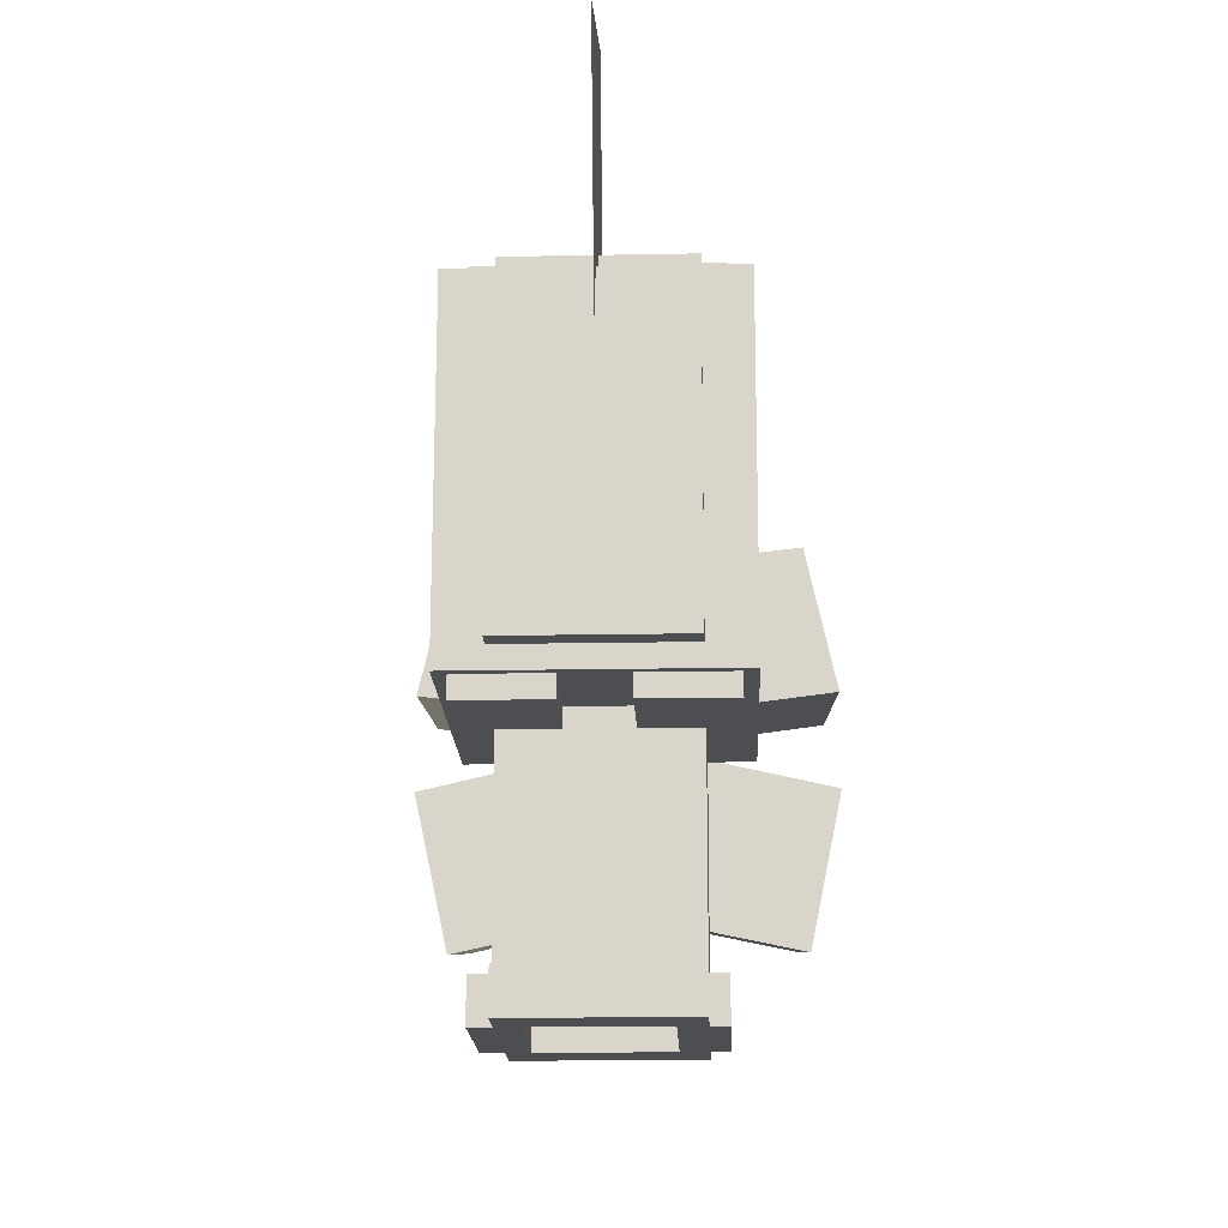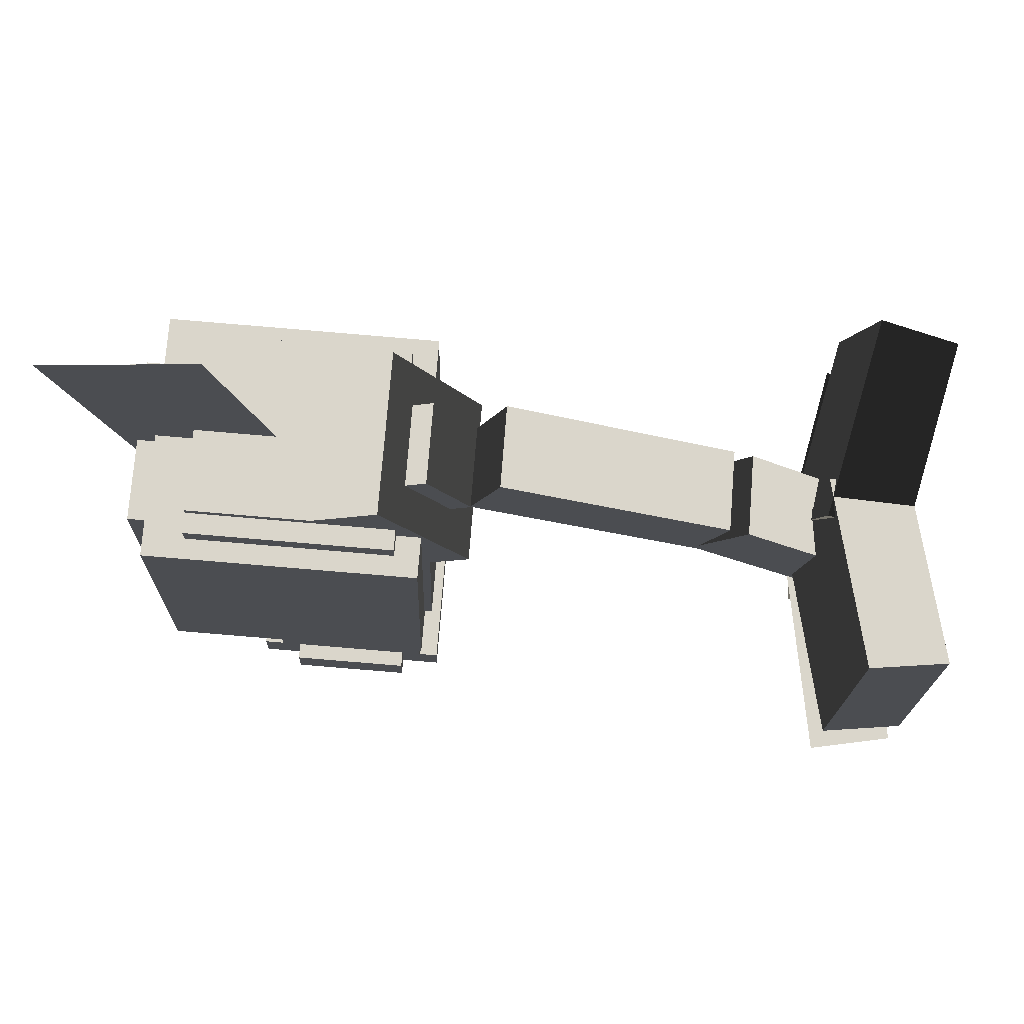
<metadata>
{"format":"obj","ext":"obj","renderer":"f3d","projection":"perspective","resolution":1024,"background":"white","views":[{"elev":-16.5,"azim":-177.7,"up":"+Z"},{"elev":74.0,"azim":-85.5,"up":"+Z"}]}
</metadata>
<code>
o obj1
v -0.02138 0.1212 -0.02171
v 0 0 0
v 0.0288 0.08667 -0.2642
v 0.05018 -0.03456 -0.2425
v -0.2726 0.02395 -0.3176
v -0.2513 -0.09729 -0.2959
v -0.3228 0.05851 -0.07515
v -0.3014 -0.06272 -0.05344
v -0.2726 0.02395 -0.3176
v -0.3228 0.05851 -0.07515
v 0.0288 0.08667 -0.2642
v -0.02138 0.1212 -0.02171
v -0.3014 -0.06272 -0.05344
v -0.2513 -0.09729 -0.2959
v 0 0 0
v 0.05018 -0.03456 -0.2425
v -0.3228 0.05851 -0.07515
v -0.3014 -0.06272 -0.05344
v -0.02138 0.1212 -0.02171
v 0 0 0
v 0.0288 0.08667 -0.2642
v 0.05018 -0.03456 -0.2425
v -0.2726 0.02395 -0.3176
v -0.2513 -0.09729 -0.2959
f 1 2 3
f 2 4 3
f 5 6 7
f 6 8 7
f 9 10 11
f 10 12 11
f 13 14 15
f 14 16 15
f 17 18 19
f 18 20 19
f 21 22 23
f 22 24 23
o obj2
v 0.0288 0.08667 0.2642
v 0.05018 -0.03456 0.2425
v -0.02138 0.1212 0.02171
v 0 0 0
v -0.3228 0.05851 0.07515
v -0.3014 -0.06272 0.05344
v -0.2726 0.02395 0.3176
v -0.2513 -0.09729 0.2959
v -0.3228 0.05851 0.07515
v -0.2726 0.02395 0.3176
v -0.02138 0.1212 0.02171
v 0.0288 0.08667 0.2642
v -0.2513 -0.09729 0.2959
v -0.3014 -0.06272 0.05344
v 0.05018 -0.03456 0.2425
v 0 0 0
v -0.2726 0.02395 0.3176
v -0.2513 -0.09729 0.2959
v 0.0288 0.08667 0.2642
v 0.05018 -0.03456 0.2425
v -0.02138 0.1212 0.02171
v 0 0 0
v -0.3228 0.05851 0.07515
v -0.3014 -0.06272 0.05344
f 25 26 27
f 26 28 27
f 29 30 31
f 30 32 31
f 33 34 35
f 34 36 35
f 37 38 39
f 38 40 39
f 41 42 43
f 42 44 43
f 45 46 47
f 46 48 47
o obj3
v -0.0288 0.08667 -0.2642
v -0.05018 -0.03456 -0.2425
v 0.02138 0.1212 -0.02171
v 0 0 0
v 0.3228 0.05851 -0.07515
v 0.3014 -0.06272 -0.05344
v 0.2726 0.02395 -0.3176
v 0.2513 -0.09729 -0.2959
v 0.3228 0.05851 -0.07515
v 0.2726 0.02395 -0.3176
v 0.02138 0.1212 -0.02171
v -0.0288 0.08667 -0.2642
v 0.2513 -0.09729 -0.2959
v 0.3014 -0.06272 -0.05344
v -0.05018 -0.03456 -0.2425
v 0 0 0
v 0.2726 0.02395 -0.3176
v 0.2513 -0.09729 -0.2959
v -0.0288 0.08667 -0.2642
v -0.05018 -0.03456 -0.2425
v 0.02138 0.1212 -0.02171
v 0 0 0
v 0.3228 0.05851 -0.07515
v 0.3014 -0.06272 -0.05344
f 49 50 51
f 50 52 51
f 53 54 55
f 54 56 55
f 57 58 59
f 58 60 59
f 61 62 63
f 62 64 63
f 65 66 67
f 66 68 67
f 69 70 71
f 70 72 71
o obj4
v 0.02138 0.1212 0.02171
v 0 0 0
v -0.0288 0.08667 0.2642
v -0.05018 -0.03456 0.2425
v 0.2726 0.02395 0.3176
v 0.2513 -0.09729 0.2959
v 0.3228 0.05851 0.07515
v 0.3014 -0.06272 0.05344
v 0.2726 0.02395 0.3176
v 0.3228 0.05851 0.07515
v -0.0288 0.08667 0.2642
v 0.02138 0.1212 0.02171
v 0.3014 -0.06272 0.05344
v 0.2513 -0.09729 0.2959
v 0 0 0
v -0.05018 -0.03456 0.2425
v 0.3228 0.05851 0.07515
v 0.3014 -0.06272 0.05344
v 0.02138 0.1212 0.02171
v 0 0 0
v -0.0288 0.08667 0.2642
v -0.05018 -0.03456 0.2425
v 0.2726 0.02395 0.3176
v 0.2513 -0.09729 0.2959
f 73 74 75
f 74 76 75
f 77 78 79
f 78 80 79
f 81 82 83
f 82 84 83
f 85 86 87
f 86 88 87
f 89 90 91
f 90 92 91
f 93 94 95
f 94 96 95
o obj5
v 0.125 1.011 -0.493
v 0.125 0.9489 -0.4947
v 0.125 1.013 -0.5555
v 0.125 0.9505 -0.5571
v -0.125 1.013 -0.5555
v -0.125 0.9505 -0.5571
v -0.125 1.011 -0.493
v -0.125 0.9489 -0.4947
v -0.125 1.013 -0.5555
v -0.125 1.011 -0.493
v 0.125 1.013 -0.5555
v 0.125 1.011 -0.493
v -0.125 0.9489 -0.4947
v -0.125 0.9505 -0.5571
v 0.125 0.9489 -0.4947
v 0.125 0.9505 -0.5571
v -0.125 1.011 -0.493
v -0.125 0.9489 -0.4947
v 0.125 1.011 -0.493
v 0.125 0.9489 -0.4947
v 0.125 1.013 -0.5555
v 0.125 0.9505 -0.5571
v -0.125 1.013 -0.5555
v -0.125 0.9505 -0.5571
f 97 98 99
f 98 100 99
f 101 102 103
f 102 104 103
f 105 106 107
f 106 108 107
f 109 110 111
f 110 112 111
f 113 114 115
f 114 116 115
f 117 118 119
f 118 120 119
o obj6
v 0.125 0.7614 -0.4996
v 0.125 0.6989 -0.5012
v 0.125 0.7631 -0.5621
v 0.125 0.7006 -0.5637
v -0.125 0.7631 -0.5621
v -0.125 0.7006 -0.5637
v -0.125 0.7614 -0.4996
v -0.125 0.6989 -0.5012
v -0.125 0.7631 -0.5621
v -0.125 0.7614 -0.4996
v 0.125 0.7631 -0.5621
v 0.125 0.7614 -0.4996
v -0.125 0.6989 -0.5012
v -0.125 0.7006 -0.5637
v 0.125 0.6989 -0.5012
v 0.125 0.7006 -0.5637
v -0.125 0.7614 -0.4996
v -0.125 0.6989 -0.5012
v 0.125 0.7614 -0.4996
v 0.125 0.6989 -0.5012
v 0.125 0.7631 -0.5621
v 0.125 0.7006 -0.5637
v -0.125 0.7631 -0.5621
v -0.125 0.7006 -0.5637
f 121 122 123
f 122 124 123
f 125 126 127
f 126 128 127
f 129 130 131
f 130 132 131
f 133 134 135
f 134 136 135
f 137 138 139
f 138 140 139
f 141 142 143
f 142 144 143
o obj7
v 0.1562 0.9489 -0.4947
v 0.1562 0.7614 -0.4996
v 0.1562 0.9505 -0.5571
v 0.1562 0.7631 -0.5621
v 0.09375 0.9505 -0.5571
v 0.09375 0.7631 -0.5621
v 0.09375 0.9489 -0.4947
v 0.09375 0.7614 -0.4996
v 0.09375 0.9505 -0.5571
v 0.09375 0.9489 -0.4947
v 0.1562 0.9505 -0.5571
v 0.1562 0.9489 -0.4947
v 0.09375 0.7614 -0.4996
v 0.09375 0.7631 -0.5621
v 0.1562 0.7614 -0.4996
v 0.1562 0.7631 -0.5621
v 0.09375 0.9489 -0.4947
v 0.09375 0.7614 -0.4996
v 0.1562 0.9489 -0.4947
v 0.1562 0.7614 -0.4996
v 0.1562 0.9505 -0.5571
v 0.1562 0.7631 -0.5621
v 0.09375 0.9505 -0.5571
v 0.09375 0.7631 -0.5621
f 145 146 147
f 146 148 147
f 149 150 151
f 150 152 151
f 153 154 155
f 154 156 155
f 157 158 159
f 158 160 159
f 161 162 163
f 162 164 163
f 165 166 167
f 166 168 167
o obj8
v -0.0875 0.9489 -0.4947
v -0.0875 0.7614 -0.4996
v -0.0875 0.9505 -0.5571
v -0.0875 0.7631 -0.5621
v -0.15 0.9505 -0.5571
v -0.15 0.7631 -0.5621
v -0.15 0.9489 -0.4947
v -0.15 0.7614 -0.4996
v -0.15 0.9505 -0.5571
v -0.15 0.9489 -0.4947
v -0.0875 0.9505 -0.5571
v -0.0875 0.9489 -0.4947
v -0.15 0.7614 -0.4996
v -0.15 0.7631 -0.5621
v -0.0875 0.7614 -0.4996
v -0.0875 0.7631 -0.5621
v -0.15 0.9489 -0.4947
v -0.15 0.7614 -0.4996
v -0.0875 0.9489 -0.4947
v -0.0875 0.7614 -0.4996
v -0.0875 0.9505 -0.5571
v -0.0875 0.7631 -0.5621
v -0.15 0.9505 -0.5571
v -0.15 0.7631 -0.5621
f 169 170 171
f 170 172 171
f 173 174 175
f 174 176 175
f 177 178 179
f 178 180 179
f 181 182 183
f 182 184 183
f 185 186 187
f 186 188 187
f 189 190 191
f 190 192 191
o obj9
v 0.125 0.9719 -0.1815
v 0.125 0.722 -0.188
v 0.125 0.9801 -0.4939
v 0.125 0.7302 -0.5004
v -0.125 0.9801 -0.4939
v -0.125 0.7302 -0.5004
v -0.125 0.9719 -0.1815
v -0.125 0.722 -0.188
v -0.125 0.9801 -0.4939
v -0.125 0.9719 -0.1815
v 0.125 0.9801 -0.4939
v 0.125 0.9719 -0.1815
v -0.125 0.722 -0.188
v -0.125 0.7302 -0.5004
v 0.125 0.722 -0.188
v 0.125 0.7302 -0.5004
v -0.125 0.9719 -0.1815
v -0.125 0.722 -0.188
v 0.125 0.9719 -0.1815
v 0.125 0.722 -0.188
v 0.125 0.9801 -0.4939
v 0.125 0.7302 -0.5004
v -0.125 0.9801 -0.4939
v -0.125 0.7302 -0.5004
f 193 194 195
f 194 196 195
f 197 198 199
f 198 200 199
f 201 202 203
f 202 204 203
f 205 206 207
f 206 208 207
f 209 210 211
f 210 212 211
f 213 214 215
f 214 216 215
o obj10
v 0.1688 1.109 -0.1466
v 0.1688 0.9836 -0.1499
v 0.1688 1.11 -0.2091
v 0.1688 0.9852 -0.2124
v 0.04375 1.11 -0.2091
v 0.04375 0.9852 -0.2124
v 0.04375 1.109 -0.1466
v 0.04375 0.9836 -0.1499
v 0.04375 1.11 -0.2091
v 0.04375 1.109 -0.1466
v 0.1688 1.11 -0.2091
v 0.1688 1.109 -0.1466
v 0.04375 0.9836 -0.1499
v 0.04375 0.9852 -0.2124
v 0.1688 0.9836 -0.1499
v 0.1688 0.9852 -0.2124
v 0.04375 1.109 -0.1466
v 0.04375 0.9836 -0.1499
v 0.1688 1.109 -0.1466
v 0.1688 0.9836 -0.1499
v 0.1688 1.11 -0.2091
v 0.1688 0.9852 -0.2124
v 0.04375 1.11 -0.2091
v 0.04375 0.9852 -0.2124
f 217 218 219
f 218 220 219
f 221 222 223
f 222 224 223
f 225 226 227
f 226 228 227
f 229 230 231
f 230 232 231
f 233 234 235
f 234 236 235
f 237 238 239
f 238 240 239
o obj11
v -0.04375 1.109 -0.1466
v -0.04375 0.9836 -0.1499
v -0.04375 1.11 -0.2091
v -0.04375 0.9852 -0.2124
v -0.1688 1.11 -0.2091
v -0.1688 0.9852 -0.2124
v -0.1688 1.109 -0.1466
v -0.1688 0.9836 -0.1499
v -0.1688 1.11 -0.2091
v -0.1688 1.109 -0.1466
v -0.04375 1.11 -0.2091
v -0.04375 1.109 -0.1466
v -0.1688 0.9836 -0.1499
v -0.1688 0.9852 -0.2124
v -0.04375 0.9836 -0.1499
v -0.04375 0.9852 -0.2124
v -0.1688 1.109 -0.1466
v -0.1688 0.9836 -0.1499
v -0.04375 1.109 -0.1466
v -0.04375 0.9836 -0.1499
v -0.04375 1.11 -0.2091
v -0.04375 0.9852 -0.2124
v -0.1688 1.11 -0.2091
v -0.1688 0.9852 -0.2124
f 241 242 243
f 242 244 243
f 245 246 247
f 246 248 247
f 249 250 251
f 250 252 251
f 253 254 255
f 254 256 255
f 257 258 259
f 258 260 259
f 261 262 263
f 262 264 263
o obj12
v 6.25e-05 1.238 0.6071
v 6.25e-05 0.9947 0.6655
v 6.25e-05 1.15 0.2425
v 6.25e-05 0.9071 0.3008
v 0 1.15 0.2425
v 0 0.9071 0.3008
v 0 1.238 0.6071
v 0 0.9947 0.6655
v 0 1.15 0.2425
v 0 1.238 0.6071
v 6.25e-05 1.15 0.2425
v 6.25e-05 1.238 0.6071
v 0 0.9947 0.6655
v 0 0.9071 0.3008
v 6.25e-05 0.9947 0.6655
v 6.25e-05 0.9071 0.3008
v 0 1.238 0.6071
v 0 0.9947 0.6655
v 6.25e-05 1.238 0.6071
v 6.25e-05 0.9947 0.6655
v 6.25e-05 1.15 0.2425
v 6.25e-05 0.9071 0.3008
v 0 1.15 0.2425
v 0 0.9071 0.3008
f 265 266 267
f 266 268 267
f 269 270 271
f 270 272 271
f 273 274 275
f 274 276 275
f 277 278 279
f 278 280 279
f 281 282 283
f 282 284 283
f 285 286 287
f 286 288 287
o obj13
v 0.1875 1.071 0.3213
v 0.1875 0.6964 0.3115
v 0.1875 1.084 -0.1785
v 0.1875 0.7095 -0.1883
v -0.1875 1.084 -0.1785
v -0.1875 0.7095 -0.1883
v -0.1875 1.071 0.3213
v -0.1875 0.6964 0.3115
v -0.1875 1.084 -0.1785
v -0.1875 1.071 0.3213
v 0.1875 1.084 -0.1785
v 0.1875 1.071 0.3213
v -0.1875 0.6964 0.3115
v -0.1875 0.7095 -0.1883
v 0.1875 0.6964 0.3115
v 0.1875 0.7095 -0.1883
v -0.1875 1.071 0.3213
v -0.1875 0.6964 0.3115
v 0.1875 1.071 0.3213
v 0.1875 0.6964 0.3115
v 0.1875 1.084 -0.1785
v 0.1875 0.7095 -0.1883
v -0.1875 1.084 -0.1785
v -0.1875 0.7095 -0.1883
f 289 290 291
f 290 292 291
f 293 294 295
f 294 296 295
f 297 298 299
f 298 300 299
f 301 302 303
f 302 304 303
f 305 306 307
f 306 308 307
f 309 310 311
f 310 312 311
o obj14
v 0.1875 1.109 0.3223
v 0.1875 1.046 0.3207
v 0.1875 1.122 -0.1775
v 0.1875 1.059 -0.1792
v -0.1875 1.122 -0.1775
v -0.1875 1.059 -0.1792
v -0.1875 1.109 0.3223
v -0.1875 1.046 0.3207
v -0.1875 1.122 -0.1775
v -0.1875 1.109 0.3223
v 0.1875 1.122 -0.1775
v 0.1875 1.109 0.3223
v -0.1875 1.046 0.3207
v -0.1875 1.059 -0.1792
v 0.1875 1.046 0.3207
v 0.1875 1.059 -0.1792
v -0.1875 1.109 0.3223
v -0.1875 1.046 0.3207
v 0.1875 1.109 0.3223
v 0.1875 1.046 0.3207
v 0.1875 1.122 -0.1775
v 0.1875 1.059 -0.1792
v -0.1875 1.122 -0.1775
v -0.1875 1.059 -0.1792
f 313 314 315
f 314 316 315
f 317 318 319
f 318 320 319
f 321 322 323
f 322 324 323
f 325 326 327
f 326 328 327
f 329 330 331
f 330 332 331
f 333 334 335
f 334 336 335
o obj15
v 0.125 1.045 0.3644
v 0.125 0.7328 0.3562
v 0.125 1.047 0.3019
v 0.125 0.7344 0.2937
v -0.125 1.047 0.3019
v -0.125 0.7344 0.2937
v -0.125 1.045 0.3644
v -0.125 0.7328 0.3562
v -0.125 1.047 0.3019
v -0.125 1.045 0.3644
v 0.125 1.047 0.3019
v 0.125 1.045 0.3644
v -0.125 0.7328 0.3562
v -0.125 0.7344 0.2937
v 0.125 0.7328 0.3562
v 0.125 0.7344 0.2937
v -0.125 1.045 0.3644
v -0.125 0.7328 0.3562
v 0.125 1.045 0.3644
v 0.125 0.7328 0.3562
v 0.125 1.047 0.3019
v 0.125 0.7344 0.2937
v -0.125 1.047 0.3019
v -0.125 0.7344 0.2937
f 337 338 339
f 338 340 339
f 341 342 343
f 342 344 343
f 345 346 347
f 346 348 347
f 349 350 351
f 350 352 351
f 353 354 355
f 354 356 355
f 357 358 359
f 358 360 359
o obj16
v -0.09375 1.045 0.3519
v -0.09375 0.7331 0.3437
v -0.09375 1.047 0.2894
v -0.09375 0.7347 0.2812
v -0.1562 1.047 0.2894
v -0.1562 0.7347 0.2812
v -0.1562 1.045 0.3519
v -0.1562 0.7331 0.3437
v -0.1562 1.047 0.2894
v -0.1562 1.045 0.3519
v -0.09375 1.047 0.2894
v -0.09375 1.045 0.3519
v -0.1562 0.7331 0.3437
v -0.1562 0.7347 0.2812
v -0.09375 0.7331 0.3437
v -0.09375 0.7347 0.2812
v -0.1562 1.045 0.3519
v -0.1562 0.7331 0.3437
v -0.09375 1.045 0.3519
v -0.09375 0.7331 0.3437
v -0.09375 1.047 0.2894
v -0.09375 0.7347 0.2812
v -0.1562 1.047 0.2894
v -0.1562 0.7347 0.2812
f 361 362 363
f 362 364 363
f 365 366 367
f 366 368 367
f 369 370 371
f 370 372 371
f 373 374 375
f 374 376 375
f 377 378 379
f 378 380 379
f 381 382 383
f 382 384 383
o obj17
v 0.1562 1.045 0.3519
v 0.1562 0.7331 0.3437
v 0.1562 1.047 0.2894
v 0.1562 0.7347 0.2812
v 0.09375 1.047 0.2894
v 0.09375 0.7347 0.2812
v 0.09375 1.045 0.3519
v 0.09375 0.7331 0.3437
v 0.09375 1.047 0.2894
v 0.09375 1.045 0.3519
v 0.1562 1.047 0.2894
v 0.1562 1.045 0.3519
v 0.09375 0.7331 0.3437
v 0.09375 0.7347 0.2812
v 0.1562 0.7331 0.3437
v 0.1562 0.7347 0.2812
v 0.09375 1.045 0.3519
v 0.09375 0.7331 0.3437
v 0.1562 1.045 0.3519
v 0.1562 0.7331 0.3437
v 0.1562 1.047 0.2894
v 0.1562 0.7347 0.2812
v 0.09375 1.047 0.2894
v 0.09375 0.7347 0.2812
f 385 386 387
f 386 388 387
f 389 390 391
f 390 392 391
f 393 394 395
f 394 396 395
f 397 398 399
f 398 400 399
f 401 402 403
f 402 404 403
f 405 406 407
f 406 408 407
o obj18
v 0.125 1.141 0.2919
v 0.125 1.078 0.2902
v 0.125 1.152 -0.1455
v 0.125 1.09 -0.1471
v -0.125 1.152 -0.1455
v -0.125 1.09 -0.1471
v -0.125 1.141 0.2919
v -0.125 1.078 0.2902
v -0.125 1.152 -0.1455
v -0.125 1.141 0.2919
v 0.125 1.152 -0.1455
v 0.125 1.141 0.2919
v -0.125 1.078 0.2902
v -0.125 1.09 -0.1471
v 0.125 1.078 0.2902
v 0.125 1.09 -0.1471
v -0.125 1.141 0.2919
v -0.125 1.078 0.2902
v 0.125 1.141 0.2919
v 0.125 1.078 0.2902
v 0.125 1.152 -0.1455
v 0.125 1.09 -0.1471
v -0.125 1.152 -0.1455
v -0.125 1.09 -0.1471
f 409 410 411
f 410 412 411
f 413 414 415
f 414 416 415
f 417 418 419
f 418 420 419
f 421 422 423
f 422 424 423
f 425 426 427
f 426 428 427
f 429 430 431
f 430 432 431
o obj19
v 0.125 0.7472 0.2816
v 0.125 0.6847 0.2799
v 0.125 0.7587 -0.1558
v 0.125 0.6962 -0.1574
v -0.125 0.7587 -0.1558
v -0.125 0.6962 -0.1574
v -0.125 0.7472 0.2816
v -0.125 0.6847 0.2799
v -0.125 0.7587 -0.1558
v -0.125 0.7472 0.2816
v 0.125 0.7587 -0.1558
v 0.125 0.7472 0.2816
v -0.125 0.6847 0.2799
v -0.125 0.6962 -0.1574
v 0.125 0.6847 0.2799
v 0.125 0.6962 -0.1574
v -0.125 0.7472 0.2816
v -0.125 0.6847 0.2799
v 0.125 0.7472 0.2816
v 0.125 0.6847 0.2799
v 0.125 0.7587 -0.1558
v 0.125 0.6962 -0.1574
v -0.125 0.7587 -0.1558
v -0.125 0.6962 -0.1574
f 433 434 435
f 434 436 435
f 437 438 439
f 438 440 439
f 441 442 443
f 442 444 443
f 445 446 447
f 446 448 447
f 449 450 451
f 450 452 451
f 453 454 455
f 454 456 455
o obj20
v 0.0625 0.2035 0.2452
v 0.0625 -0.03933 0.04857
v 0.0625 0.2822 0.1481
v 0.0625 0.03933 -0.04857
v -0.0625 0.2822 0.1481
v -0.0625 0.03933 -0.04857
v -0.0625 0.2035 0.2452
v -0.0625 -0.03933 0.04857
v -0.0625 0.2822 0.1481
v -0.0625 0.2035 0.2452
v 0.0625 0.2822 0.1481
v 0.0625 0.2035 0.2452
v -0.0625 -0.03933 0.04857
v -0.0625 0.03933 -0.04857
v 0.0625 -0.03933 0.04857
v 0.0625 0.03933 -0.04857
v -0.0625 0.2035 0.2452
v -0.0625 -0.03933 0.04857
v 0.0625 0.2035 0.2452
v 0.0625 -0.03933 0.04857
v 0.0625 0.2822 0.1481
v 0.0625 0.03933 -0.04857
v -0.0625 0.2822 0.1481
v -0.0625 0.03933 -0.04857
f 457 458 459
f 458 460 459
f 461 462 463
f 462 464 463
f 465 466 467
f 466 468 467
f 469 470 471
f 470 472 471
f 473 474 475
f 474 476 475
f 477 478 479
f 478 480 479
o obj21
v 0.0625 0.5824 0.3973
v 0.0625 0.2335 0.2599
v 0.0625 0.6282 0.281
v 0.0625 0.2793 0.1436
v -0.0625 0.6282 0.281
v -0.0625 0.2793 0.1436
v -0.0625 0.5824 0.3973
v -0.0625 0.2335 0.2599
v -0.0625 0.6282 0.281
v -0.0625 0.5824 0.3973
v 0.0625 0.6282 0.281
v 0.0625 0.5824 0.3973
v -0.0625 0.2335 0.2599
v -0.0625 0.2793 0.1436
v 0.0625 0.2335 0.2599
v 0.0625 0.2793 0.1436
v -0.0625 0.5824 0.3973
v -0.0625 0.2335 0.2599
v 0.0625 0.5824 0.3973
v 0.0625 0.2335 0.2599
v 0.0625 0.6282 0.281
v 0.0625 0.2793 0.1436
v -0.0625 0.6282 0.281
v -0.0625 0.2793 0.1436
f 481 482 483
f 482 484 483
f 485 486 487
f 486 488 487
f 489 490 491
f 490 492 491
f 493 494 495
f 494 496 495
f 497 498 499
f 498 500 499
f 501 502 503
f 502 504 503
o obj22
v 0.0625 0.9059 0.2577
v 0.0625 0.6916 0.3865
v 0.0625 0.8415 0.1506
v 0.0625 0.6272 0.2794
v -0.0625 0.8415 0.1506
v -0.0625 0.6272 0.2794
v -0.0625 0.9059 0.2577
v -0.0625 0.6916 0.3865
v -0.0625 0.8415 0.1506
v -0.0625 0.9059 0.2577
v 0.0625 0.8415 0.1506
v 0.0625 0.9059 0.2577
v -0.0625 0.6916 0.3865
v -0.0625 0.6272 0.2794
v 0.0625 0.6916 0.3865
v 0.0625 0.6272 0.2794
v -0.0625 0.9059 0.2577
v -0.0625 0.6916 0.3865
v 0.0625 0.9059 0.2577
v 0.0625 0.6916 0.3865
v 0.0625 0.8415 0.1506
v 0.0625 0.6272 0.2794
v -0.0625 0.8415 0.1506
v -0.0625 0.6272 0.2794
f 505 506 507
f 506 508 507
f 509 510 511
f 510 512 511
f 513 514 515
f 514 516 515
f 517 518 519
f 518 520 519
f 521 522 523
f 522 524 523
f 525 526 527
f 526 528 527
o obj23
v 0.125 0.8631 0.3564
v 0.125 0.7559 0.4208
v 0.125 0.7343 0.1421
v 0.125 0.6272 0.2065
v -0.125 0.7343 0.1421
v -0.125 0.6272 0.2065
v -0.125 0.8631 0.3564
v -0.125 0.7559 0.4208
v -0.125 0.7343 0.1421
v -0.125 0.8631 0.3564
v 0.125 0.7343 0.1421
v 0.125 0.8631 0.3564
v -0.125 0.7559 0.4208
v -0.125 0.6272 0.2065
v 0.125 0.7559 0.4208
v 0.125 0.6272 0.2065
v -0.125 0.8631 0.3564
v -0.125 0.7559 0.4208
v 0.125 0.8631 0.3564
v 0.125 0.7559 0.4208
v 0.125 0.7343 0.1421
v 0.125 0.6272 0.2065
v -0.125 0.7343 0.1421
v -0.125 0.6272 0.2065
f 529 530 531
f 530 532 531
f 533 534 535
f 534 536 535
f 537 538 539
f 538 540 539
f 541 542 543
f 542 544 543
f 545 546 547
f 546 548 547
f 549 550 551
f 550 552 551

</code>
